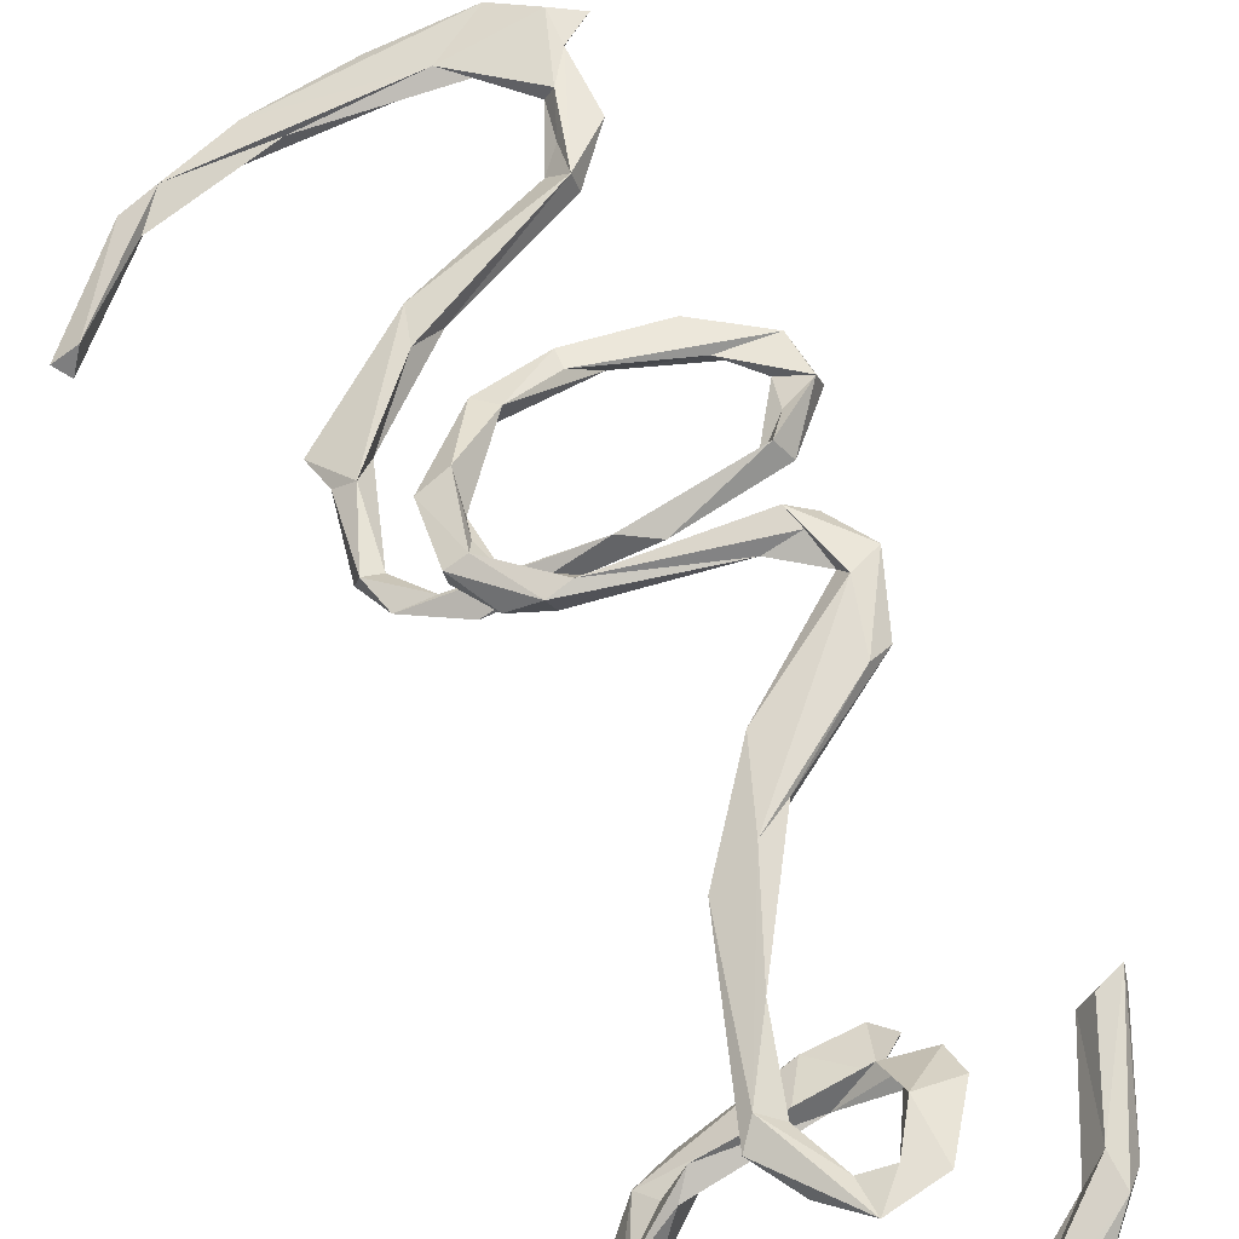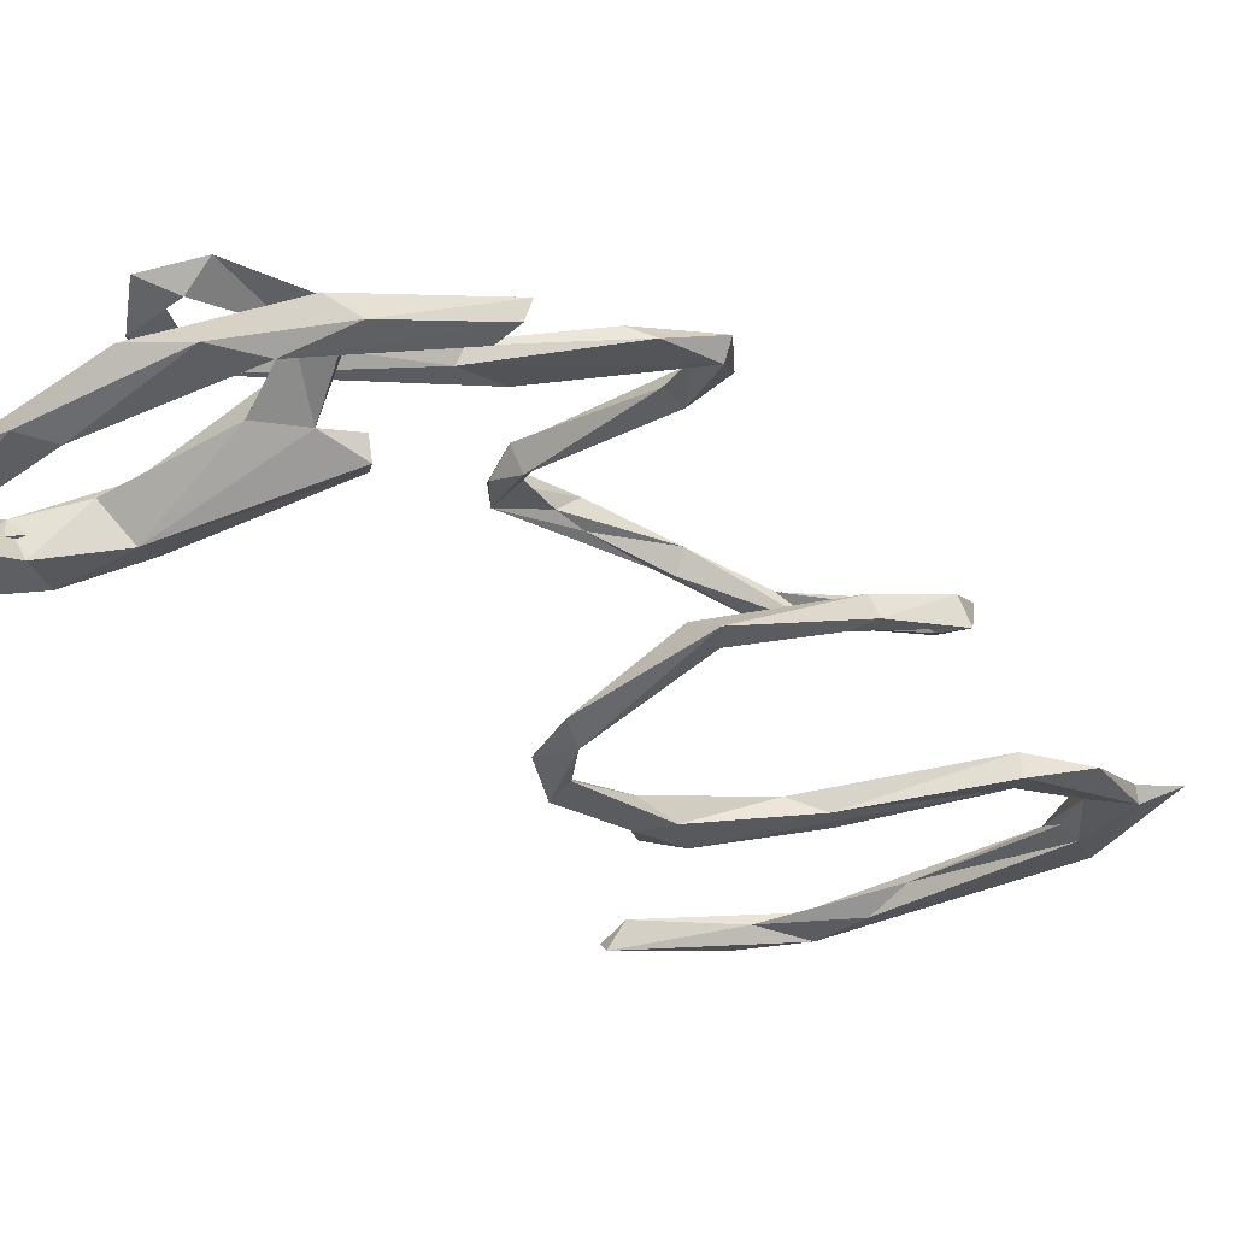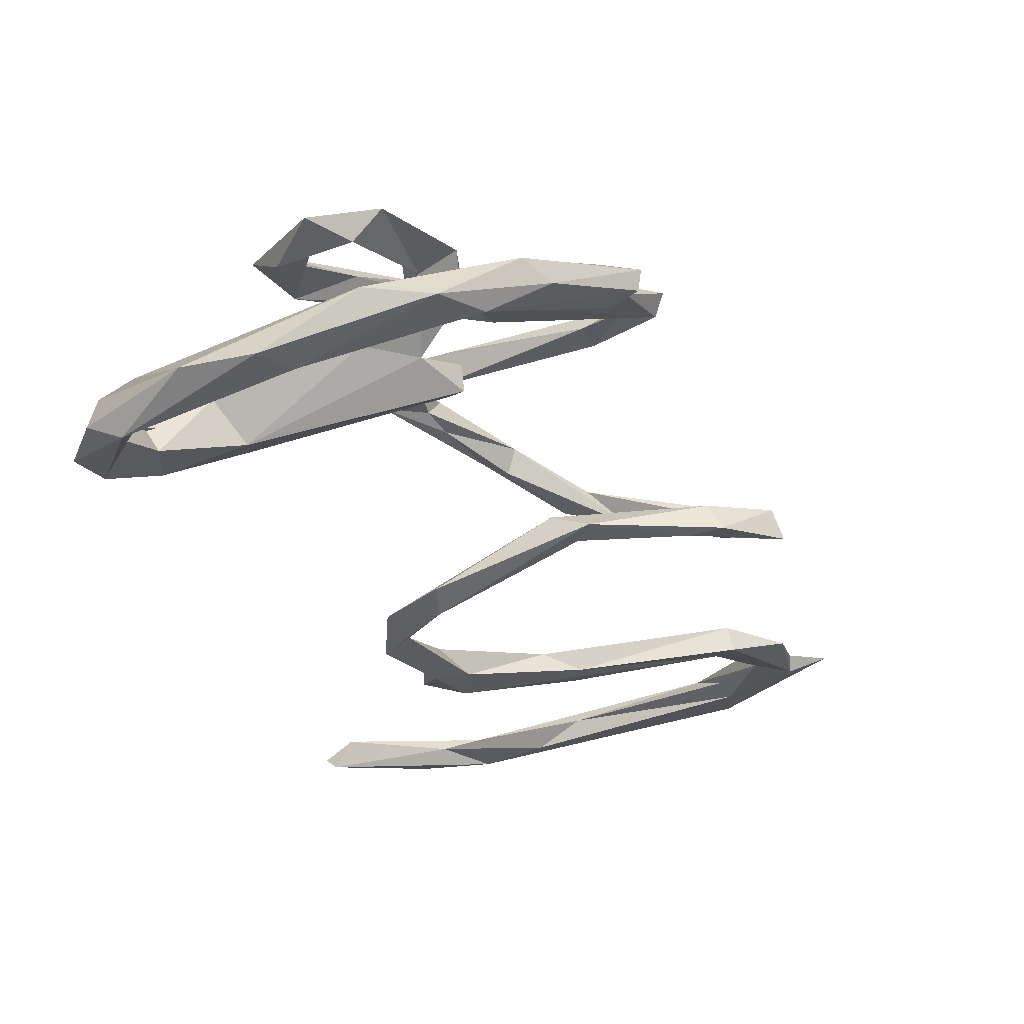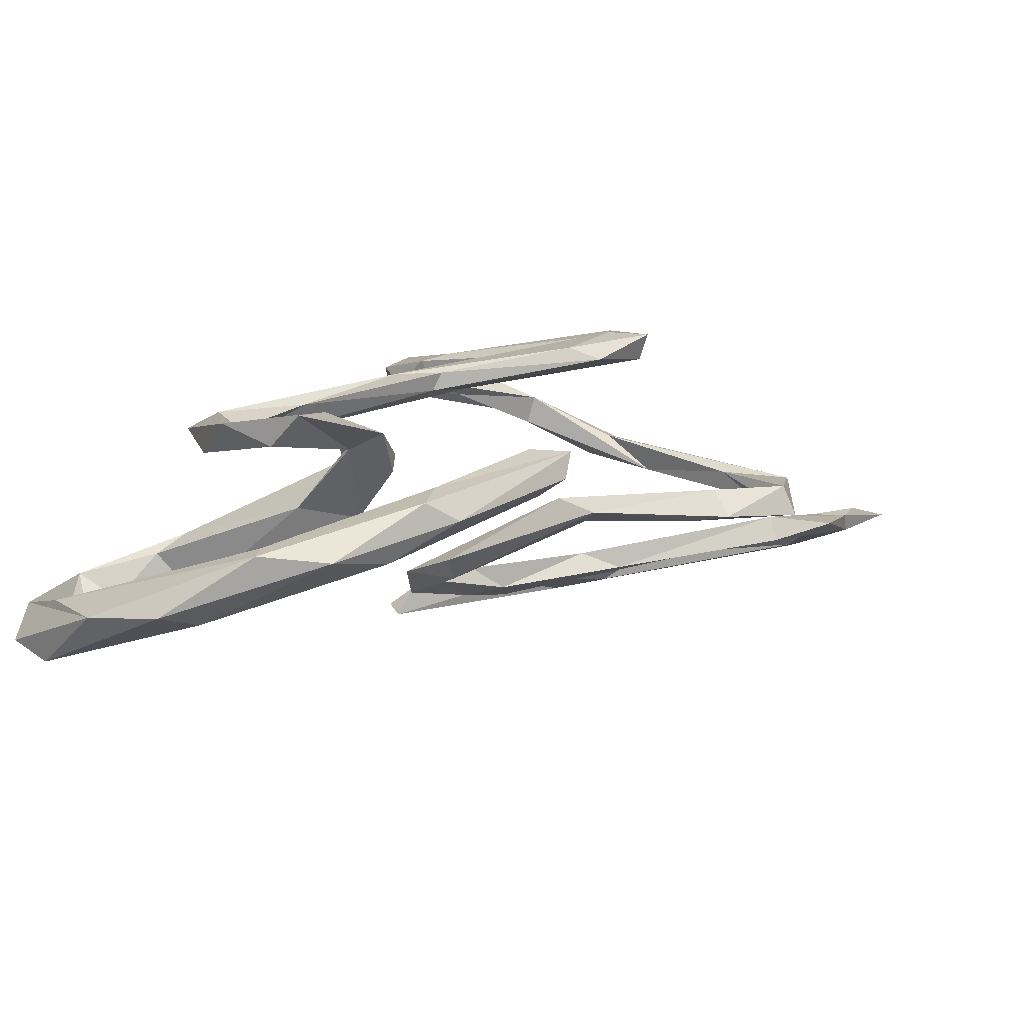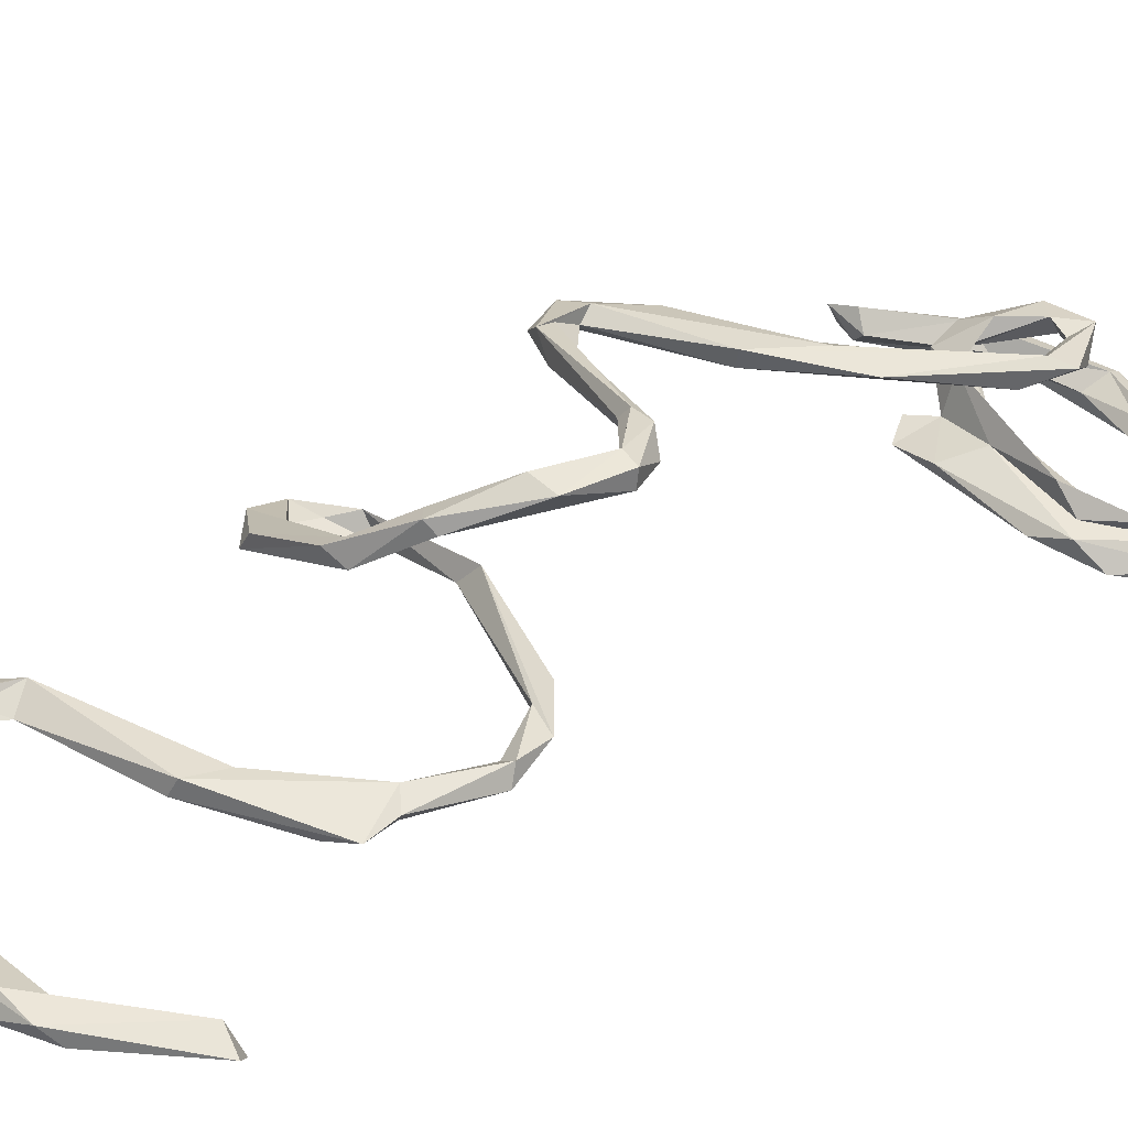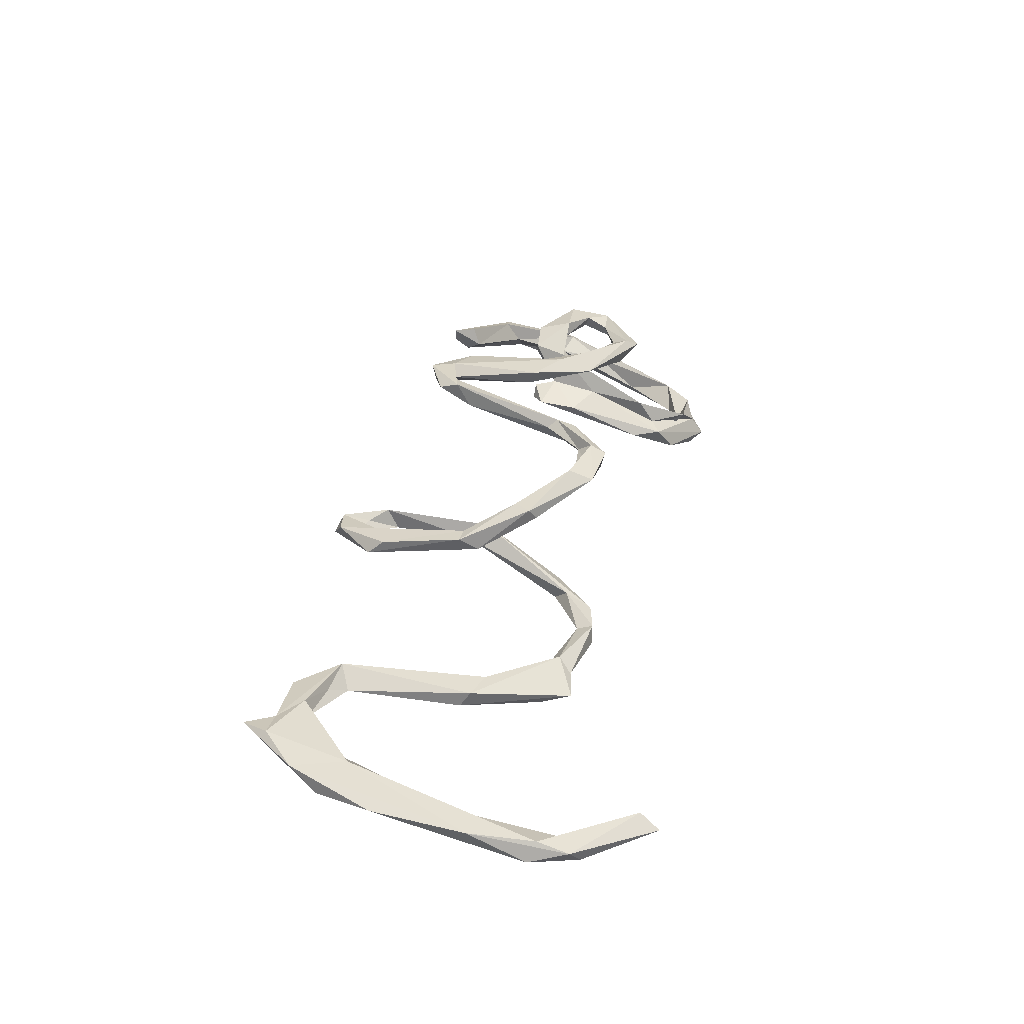
<metadata>
{"format":"obj","ext":"obj","renderer":"f3d","projection":"perspective","resolution":1024,"background":"white","views":[{"elev":60.5,"azim":145.6,"up":"+Z"},{"elev":-13.4,"azim":-161.1,"up":"+Z"},{"elev":-11.3,"azim":-179.6,"up":"+Z"},{"elev":6.2,"azim":-172.9,"up":"+Z"},{"elev":21.6,"azim":43.3,"up":"+Z"},{"elev":-63.3,"azim":-4.8,"up":"+Y"}]}
</metadata>
<code>
o face009
v 0.3829 3.758 0.5932
v 0.5864 3.652 0.5006
v 0.2767 4.046 0.5314
v 0.4913 3.93 0.5508
v 0.2491 3.262 0.4542
v 0.4812 3.663 0.6858
v 0.191 4.047 0.732
v 0.3436 4.048 0.6903
v 0.1153 4.032 0.6567
v -0.5842 4.281 0.7028
v -0.7426 4.68 0.7959
v -0.7084 4.319 0.8773
v -0.7221 4.469 0.8645
v -0.1062 2.948 0.2768
v 0.4881 3.223 0.5666
v 0.0273 2.882 0.3367
v 0.6095 3.645 0.6288
v 0.3434 3.422 0.5303
v 0.4113 3.574 0.6036
v 0.2853 3.218 0.6381
v -0.1474 2.962 0.4186
v -0.6007 2.703 0.1731
v -0.797 2.846 -0.002637
v -0.5703 2.834 0.1897
v -1.242 3.058 0.009822
v -0.0423 2.843 0.4161
v -1.614 3.127 -0.01359
v -0.4388 2.731 0.08193
v -0.5225 4.426 0.7644
v -0.8552 4.407 0.8045
v 0.8283 6.542 0.5178
v -0.9017 4.714 0.7498
v -0.7333 5.102 0.7694
v -0.5815 5.139 0.8306
v -0.9443 4.72 0.8783
v -0.7461 4.769 0.8912
v -0.04936 5.107 0.6177
v 0.03161 5.425 0.7173
v 0.0735 5.439 0.6277
v 0.541 5.558 0.5919
v 0.003794 5.068 0.7388
v 0.258 5.509 0.7124
v 0.2801 6.686 0.438
v 0.8884 6.282 0.4259
v 0.7568 6.881 0.5414
v 0.6082 6.067 0.5983
v 0.9468 6.446 0.5887
v 0.5696 7.07 0.482
v 0.9326 6.835 0.4291
v 0.7876 7.102 0.587
v 0.2886 6.598 0.4587
v 0.5875 6.958 0.6042
v 1.071 6.554 0.5197
v 0.1027 6.784 0.5239
v 0.4342 7.11 0.6279
v 0.07886 6.586 0.4102
v 0.5624 6.49 0.1423
v 0.07892 6.662 0.3359
v 1.147 6.292 -0.00858
v 0.3414 6.481 0.3716
v 0.3806 6.74 0.6154
v 0.6666 6.36 0.04684
v 0.4672 6.142 -0.04943
v 0.07572 6.326 -0.04001
v 0.2759 6.443 0.09512
v 0.1461 6.188 -0.0336
v 1.351 6.179 -0.2561
v 1.102 6.328 -0.3012
v 1.496 6.541 -0.3762
v 1.265 6.395 -0.09587
v 1.618 6.498 -0.1838
v 1.606 6.837 -0.3967
v 1.101 6.123 -0.2896
v 0.08561 6.346 0.08367
v 1.508 6.273 -0.4366
v 1.288 6.303 -0.199
v 1.745 7.166 -0.4074
v 1.734 6.601 -0.5231
v 1.568 7.298 -0.4828
v 1.742 6.714 -0.3159
v 1.523 7.272 -0.2061
v 1.714 7.039 -0.2507
v 1.863 6.739 -0.4684
v 1.54 7.092 -0.405
v 0.94 7.753 -0.2138
v 0.4957 7.697 0.0942
v 1.292 7.593 -0.237
v 0.7868 7.533 -0.05626
v 1.158 7.393 -0.3016
v 0.7758 7.639 -0.2541
v -0.08865 7.351 0.1563
v 0.4032 7.56 -0.01662
v 0.4951 7.789 0.07096
v -0.04824 7.564 0.01961
v -0.3415 7.407 0.1928
v 0.1584 7.779 0.04382
v -0.2011 7.504 0.2818
v -0.505 6.743 0.3088
v -0.7409 6.793 0.3249
v -0.2183 7.307 0.3316
v -0.7565 6.724 0.4447
v -0.57 6.767 0.4568
v -0.6159 6.79 0.2441
v -1.419 3.089 -0.1344
v -1.384 3.442 -0.09089
v -1.235 2.809 0.03981
v -1.355 2.842 -0.08515
v -1.448 3.265 -0.09038
v -1.31 3.66 -0.184
v -1.604 3.403 -0.03334
v -1.131 3.591 -0.216
v -1.671 3.39 -0.1968
v -1.231 3.577 -0.04258
v -0.5625 3.682 -0.1678
v -0.5038 3.524 -0.2325
v -0.3527 3.55 -0.1031
v 0.2832 3.25 -0.6062
v 0.3711 3.158 -0.5073
v 0.4678 2.837 -0.6727
v 0.5959 2.814 -0.6208
v 0.2981 3.392 -0.4841
v 0.4056 2.245 -0.7684
v 0.5838 3.083 -0.5916
v 0.3353 2.288 -0.8332
v 0.6069 2.77 -0.757
v 0.1644 1.94 -0.8725
v 0.3078 2.333 -0.6621
v 0.4095 1.993 -0.826
v -0.504 1.603 -0.7474
v -0.312 1.857 -0.6204
v -0.4281 1.613 -0.6334
v 0.1335 2.195 -0.7942
v -0.5392 1.805 -0.7089
v -1.543 1.308 -0.4997
v -1.907 0.7976 -0.5713
v -1.701 1.049 -0.4471
v -1.901 0.8421 -0.4741
v -1.818 1.33 -0.4721
v -1.395 1.417 -0.5663
v -1.949 0.5963 -0.4515
v -2.135 0.7322 -0.4777
v -1.458 1.562 -0.4109
v -1.666 1.012 -0.5651
v -1.47 0.6539 -0.6239
v -1.328 0.489 -0.5988
v -1.533 0.558 -0.7002
v -1.539 0.2584 -0.7395
v -1.136 0.1113 -0.7615
v -1.746 0.3197 -0.5547
v -1.491 1.596 -0.5527
v 0.05017 0.04811 -1.081
v -0.5449 0.2866 -0.8221
v -0.4203 0.04714 -0.8543
v 0.4593 0.1907 -1.129
v -0.3015 0.2076 -0.9905
v 0.1112 0.1056 -0.9279
v 0.3325 0.2864 -1.009
v 1.085 0.6262 -1.126
v 1.015 0.7321 -1.181
v 0.9243 0.6756 -1.009
v 0.3641 0.1016 -1.019
f 1 3 2
f 4 2 3
f 18 19 1
f 3 1 9
f 6 8 7
f 6 7 1
f 8 4 3
f 9 7 12
f 10 29 3
f 8 3 29
f 29 7 8
f 18 1 2
f 16 5 2
f 18 2 5
f 14 5 16
f 4 17 2
f 15 16 2
f 8 17 4
f 2 17 15
f 17 8 6
f 15 6 20
f 17 6 15
f 21 5 14
f 18 5 21
f 1 19 6
f 1 7 9
f 19 18 20
f 24 23 25
f 21 24 22
f 23 21 14
f 23 24 21
f 26 16 15
f 28 16 26
f 28 14 16
f 20 6 19
f 26 20 21
f 15 20 26
f 20 18 21
f 11 10 32
f 12 10 9
f 10 12 30
f 33 35 34
f 29 10 11
f 13 29 11
f 7 29 13
f 9 10 3
f 13 12 7
f 11 36 13
f 12 35 30
f 35 33 32
f 35 12 36
f 32 33 39
f 41 36 11
f 30 35 32
f 36 42 34
f 12 13 36
f 35 36 34
f 32 10 30
f 39 37 32
f 11 32 37
f 37 40 41
f 37 41 11
f 46 44 39
f 42 38 34
f 33 38 39
f 33 34 38
f 36 41 42
f 41 40 47
f 37 39 44
f 42 46 38
f 46 39 38
f 42 41 47
f 47 46 42
f 37 44 40
f 45 50 52
f 56 54 58
f 44 46 31
f 46 47 31
f 53 50 47
f 55 48 43
f 54 55 43
f 44 31 45
f 49 45 48
f 40 44 53
f 40 53 47
f 31 47 45
f 44 45 49
f 50 48 55
f 56 61 54
f 47 50 45
f 57 59 70
f 50 53 49
f 43 48 52
f 52 50 55
f 51 52 61
f 51 61 60
f 61 55 54
f 58 54 43
f 52 48 45
f 55 61 52
f 50 49 48
f 60 56 65
f 59 57 60
f 52 51 43
f 61 56 60
f 43 65 58
f 56 58 65
f 57 65 43
f 66 65 74
f 57 68 65
f 63 66 73
f 51 57 43
f 73 75 67
f 59 62 76
f 64 74 65
f 51 60 57
f 68 57 70
f 65 66 63
f 44 49 53
f 60 62 59
f 65 68 64
f 60 65 62
f 68 75 73
f 71 76 80
f 79 77 83
f 66 74 64
f 63 62 65
f 59 71 70
f 73 66 68
f 80 82 71
f 67 76 62
f 67 62 63
f 73 67 63
f 75 68 69
f 64 68 66
f 72 79 78
f 84 81 89
f 80 67 83
f 71 72 69
f 77 80 83
f 87 85 93
f 71 59 76
f 90 85 79
f 79 72 84
f 68 70 69
f 87 79 85
f 82 87 81
f 69 70 71
f 75 69 78
f 76 67 80
f 77 79 87
f 83 75 78
f 71 82 72
f 84 72 81
f 78 69 72
f 83 67 75
f 87 82 77
f 84 89 79
f 77 82 80
f 89 81 88
f 79 83 78
f 93 81 87
f 89 90 79
f 72 82 81
f 81 93 86
f 94 96 90
f 96 85 90
f 100 101 102
f 91 86 100
f 91 100 98
f 93 85 96
f 86 88 81
f 88 92 89
f 91 94 92
f 92 94 90
f 90 89 92
f 95 101 97
f 91 92 86
f 94 95 96
f 95 97 96
f 95 94 99
f 93 97 86
f 92 88 86
f 100 86 97
f 97 93 96
f 91 103 94
f 98 100 102
f 101 95 99
f 98 103 91
f 98 101 103
f 97 101 100
f 99 94 103
f 98 102 101
f 99 103 101
f 28 26 22
f 23 28 107
f 22 26 21
f 24 106 22
f 113 109 110
f 108 25 104
f 106 24 27
f 23 14 28
f 27 24 25
f 23 107 104
f 106 107 22
f 105 110 108
f 22 107 28
f 25 23 104
f 25 108 110
f 27 25 110
f 113 111 115
f 105 113 110
f 107 112 104
f 106 27 107
f 116 113 115
f 104 112 108
f 114 111 109
f 108 111 105
f 114 115 111
f 105 111 113
f 112 27 110
f 107 27 112
f 111 108 112
f 114 121 117
f 109 111 112
f 109 112 110
f 114 113 116
f 124 122 128
f 114 109 113
f 116 118 123
f 117 115 114
f 116 115 118
f 118 115 117
f 114 116 121
f 119 132 127
f 123 118 120
f 118 117 119
f 125 119 117
f 119 124 132
f 127 120 119
f 116 123 121
f 120 125 123
f 123 117 121
f 119 125 124
f 126 124 128
f 119 120 118
f 120 122 125
f 127 131 128
f 117 123 125
f 130 132 133
f 120 127 122
f 128 122 127
f 131 127 130
f 125 122 124
f 132 126 133
f 128 129 126
f 124 126 132
f 142 133 150
f 139 133 126
f 131 129 128
f 129 139 126
f 130 127 132
f 139 150 133
f 139 143 150
f 131 139 129
f 142 137 136
f 131 130 142
f 150 143 135
f 139 134 143
f 149 141 147
f 142 138 137
f 139 131 142
f 130 133 142
f 138 142 150
f 142 136 134
f 146 143 144
f 142 134 139
f 138 135 137
f 150 135 138
f 136 145 143
f 136 143 134
f 145 156 152
f 148 153 149
f 141 140 137
f 135 141 137
f 141 149 140
f 152 146 144
f 135 146 147
f 149 147 148
f 135 143 146
f 145 144 143
f 141 135 147
f 153 156 145
f 140 136 137
f 140 149 145
f 136 140 145
f 152 144 145
f 152 155 146
f 155 147 146
f 149 153 145
f 147 151 148
f 153 161 156
f 153 148 151
f 151 154 161
f 151 147 155
f 151 155 157
f 156 157 152
f 154 159 158
f 158 159 160
f 157 156 160
f 153 151 161
f 159 154 151
f 154 158 161
f 155 152 157
f 151 157 159
f 160 156 161
f 160 161 158
f 159 157 160

</code>
